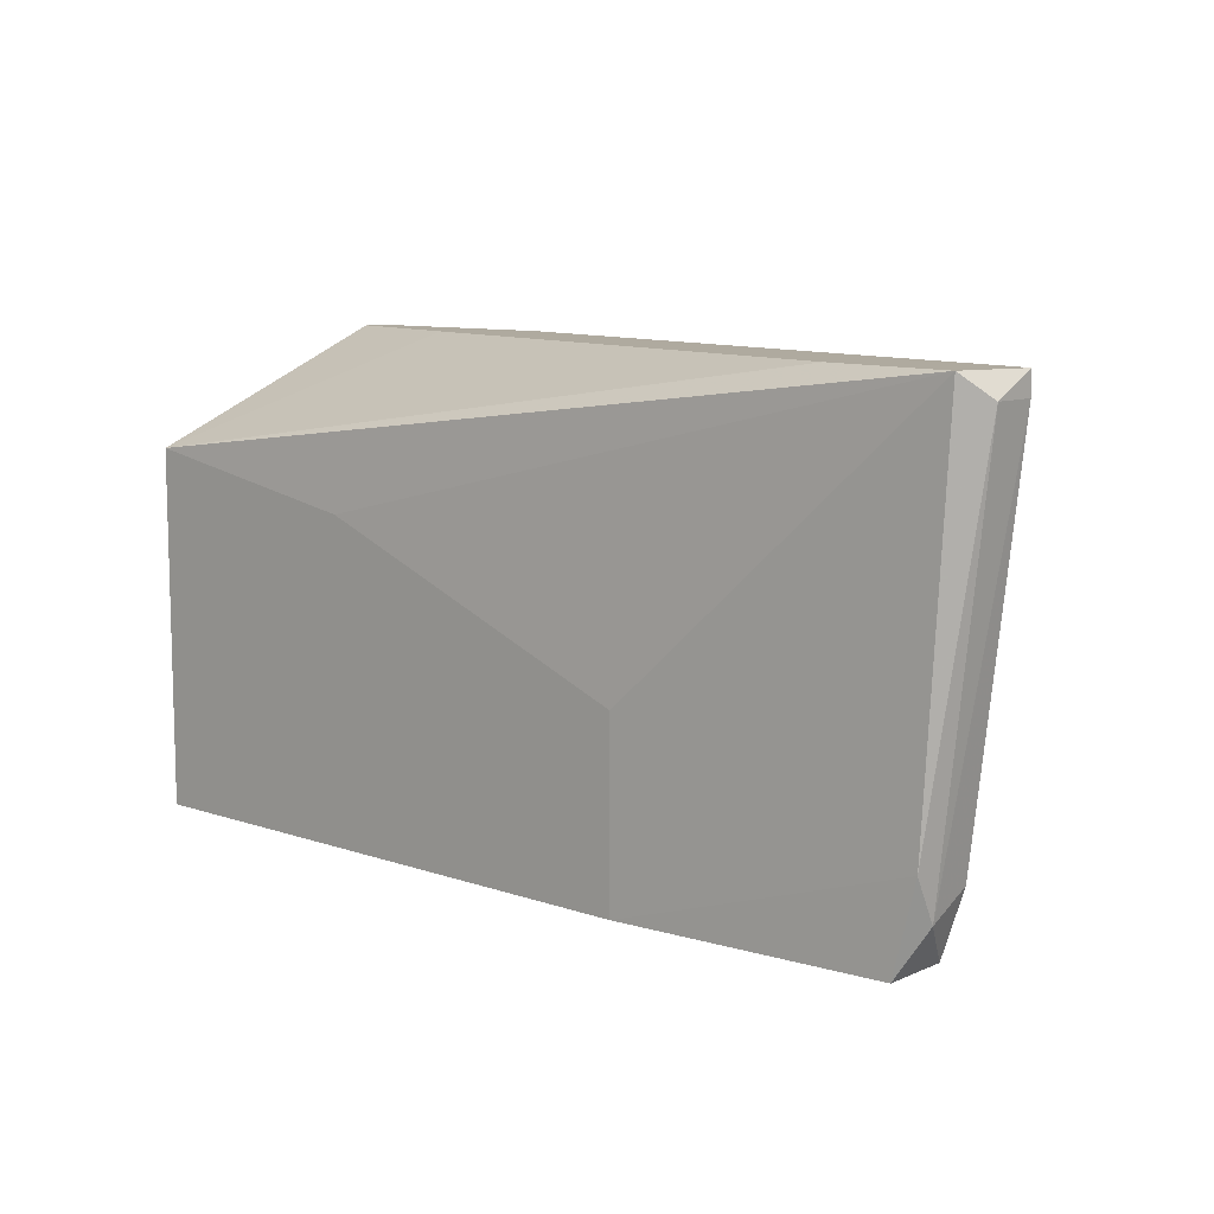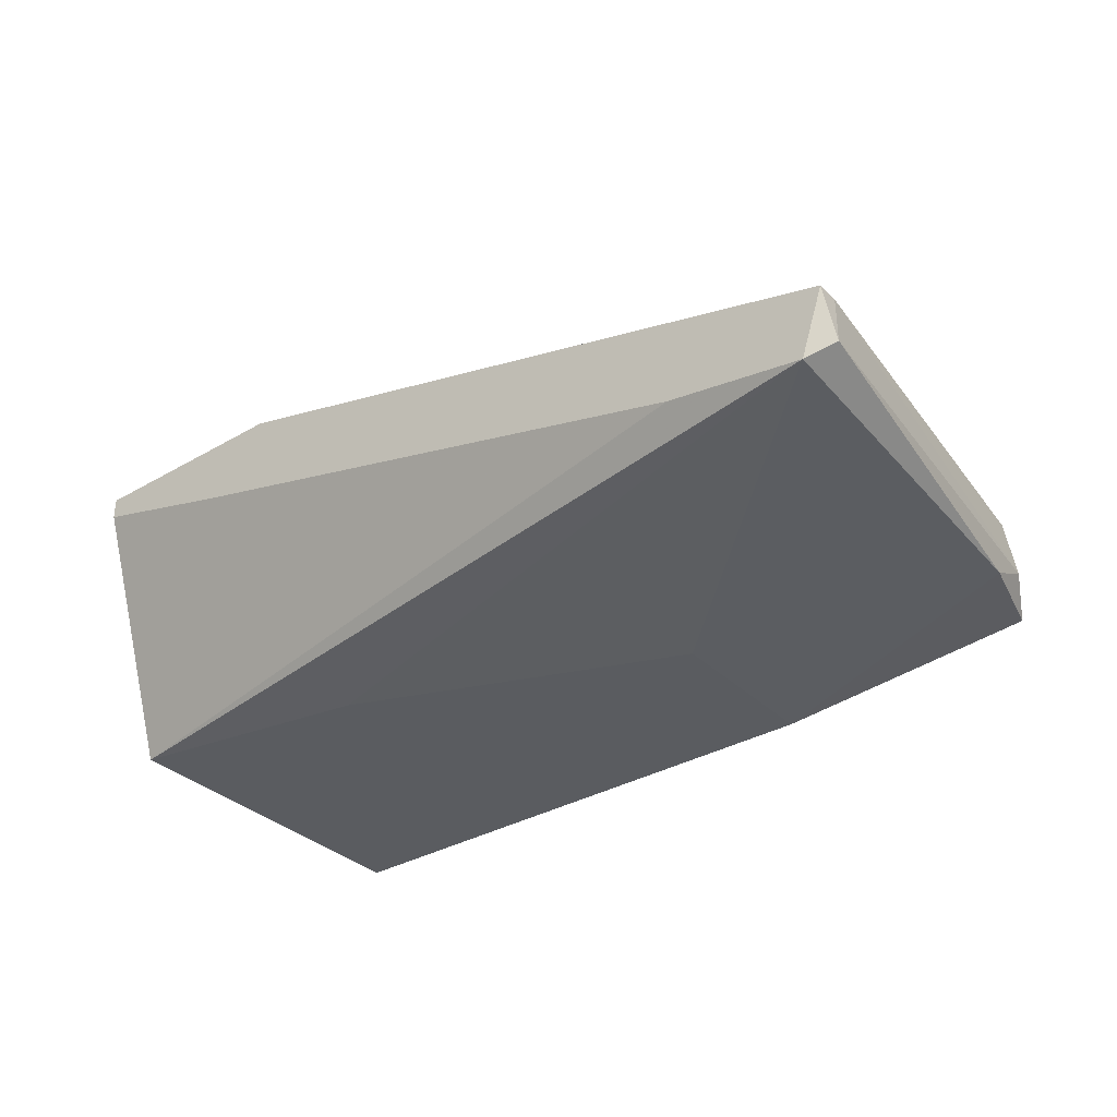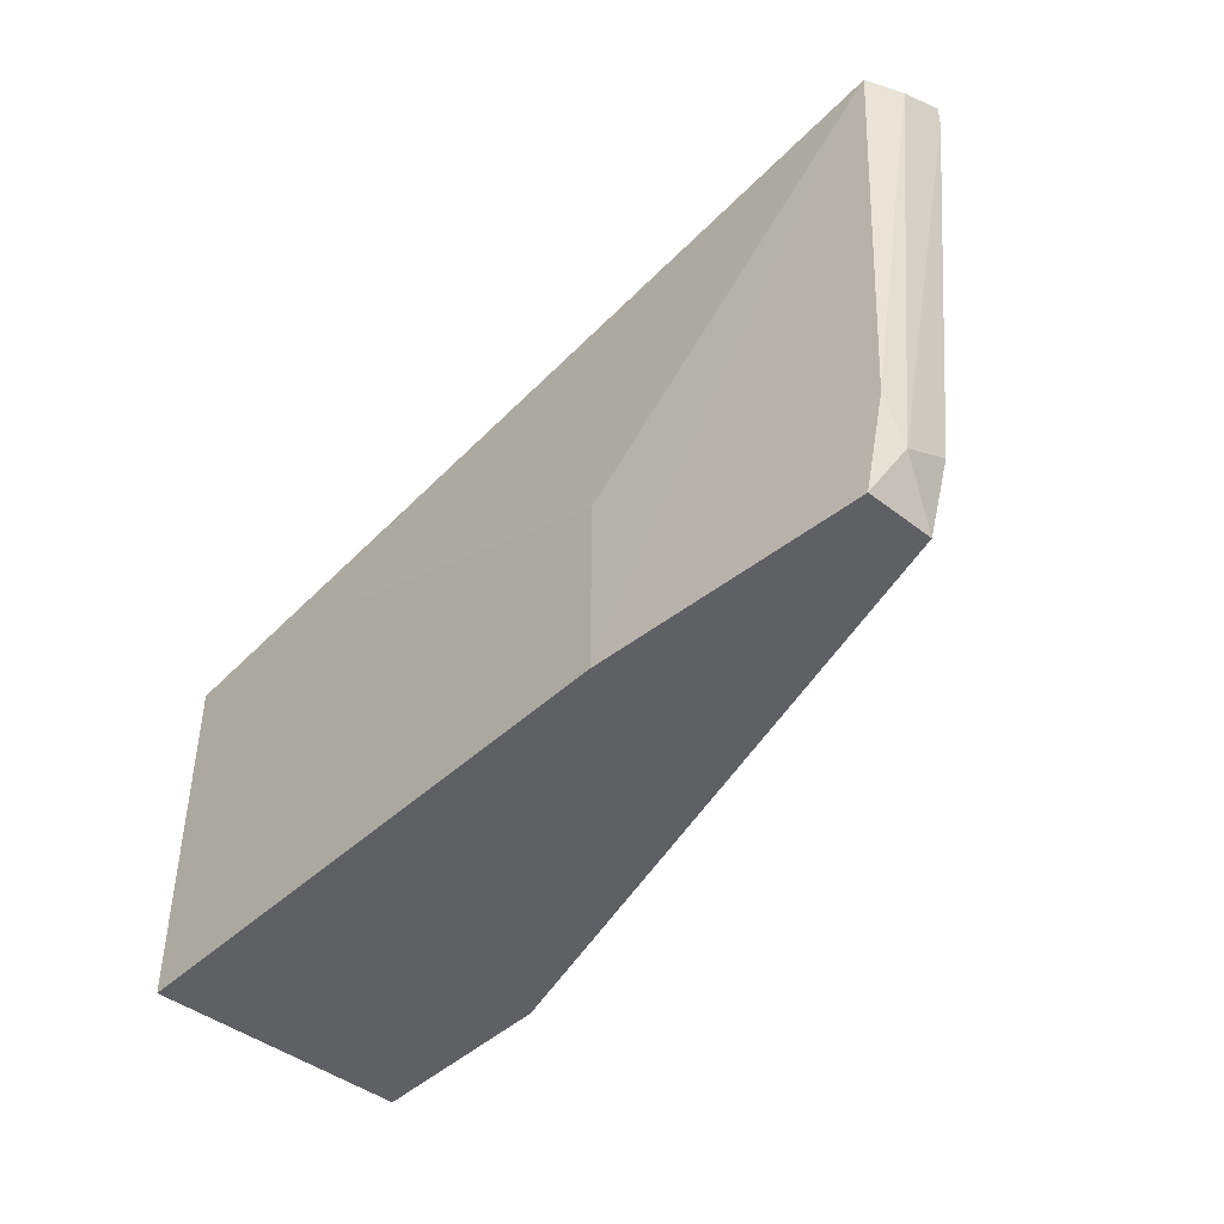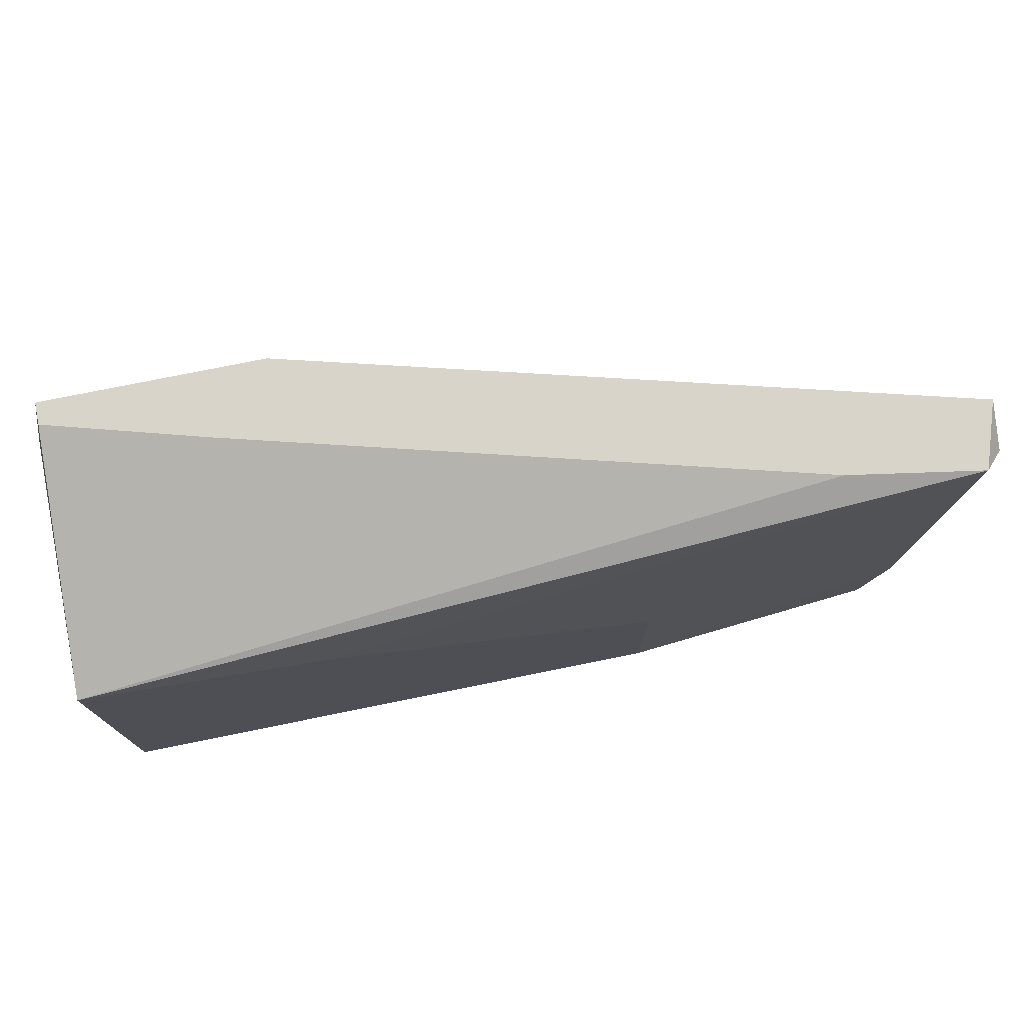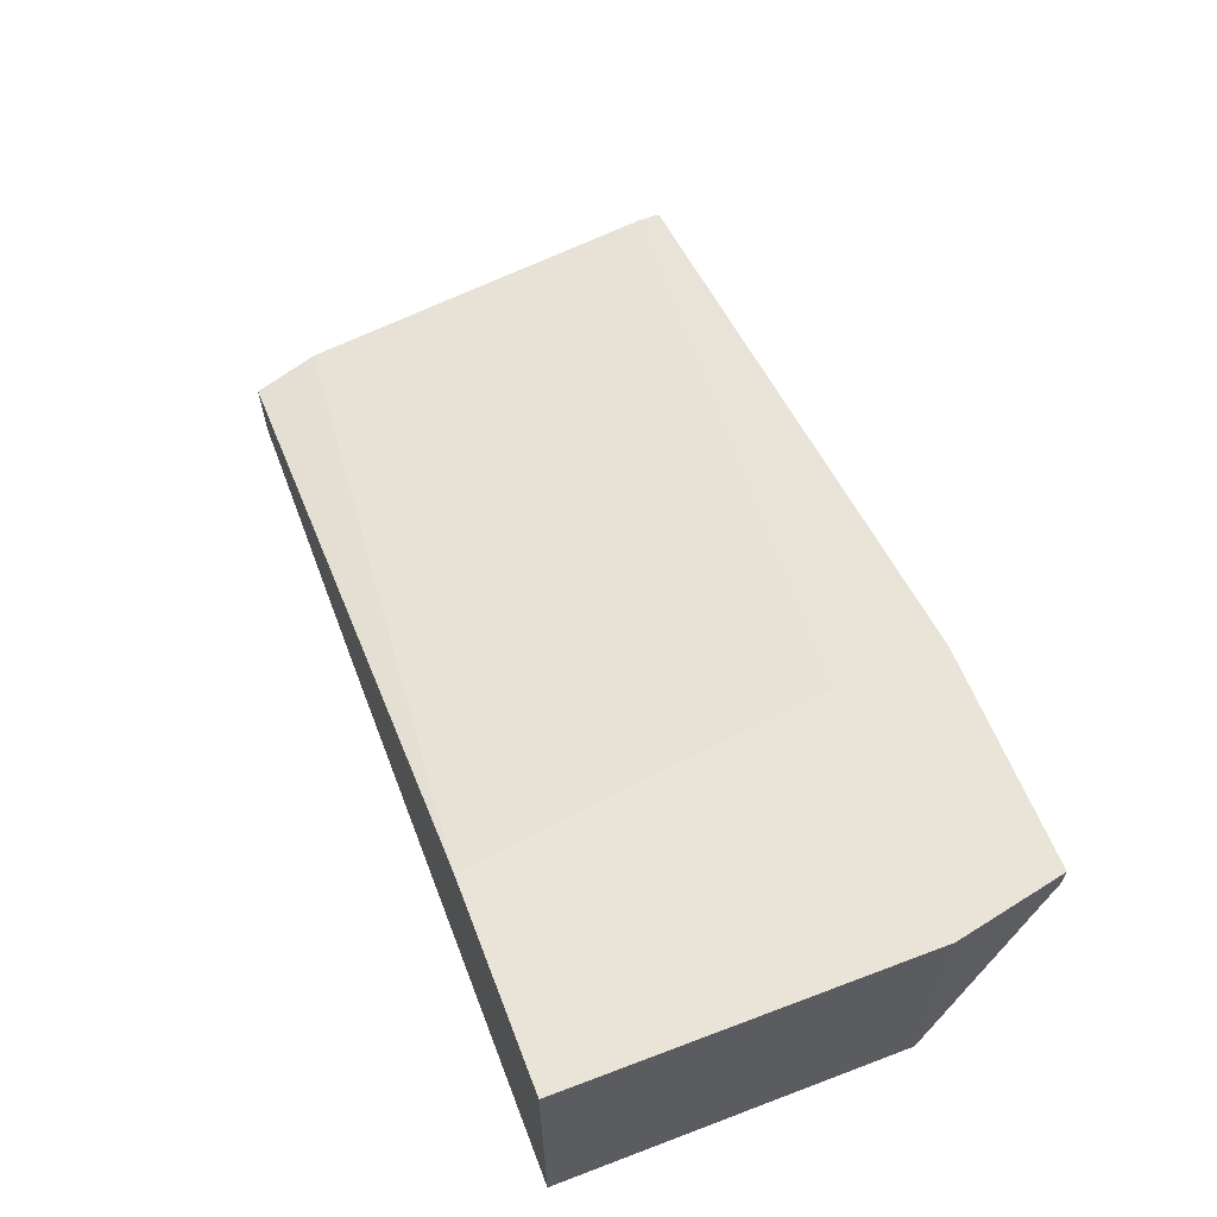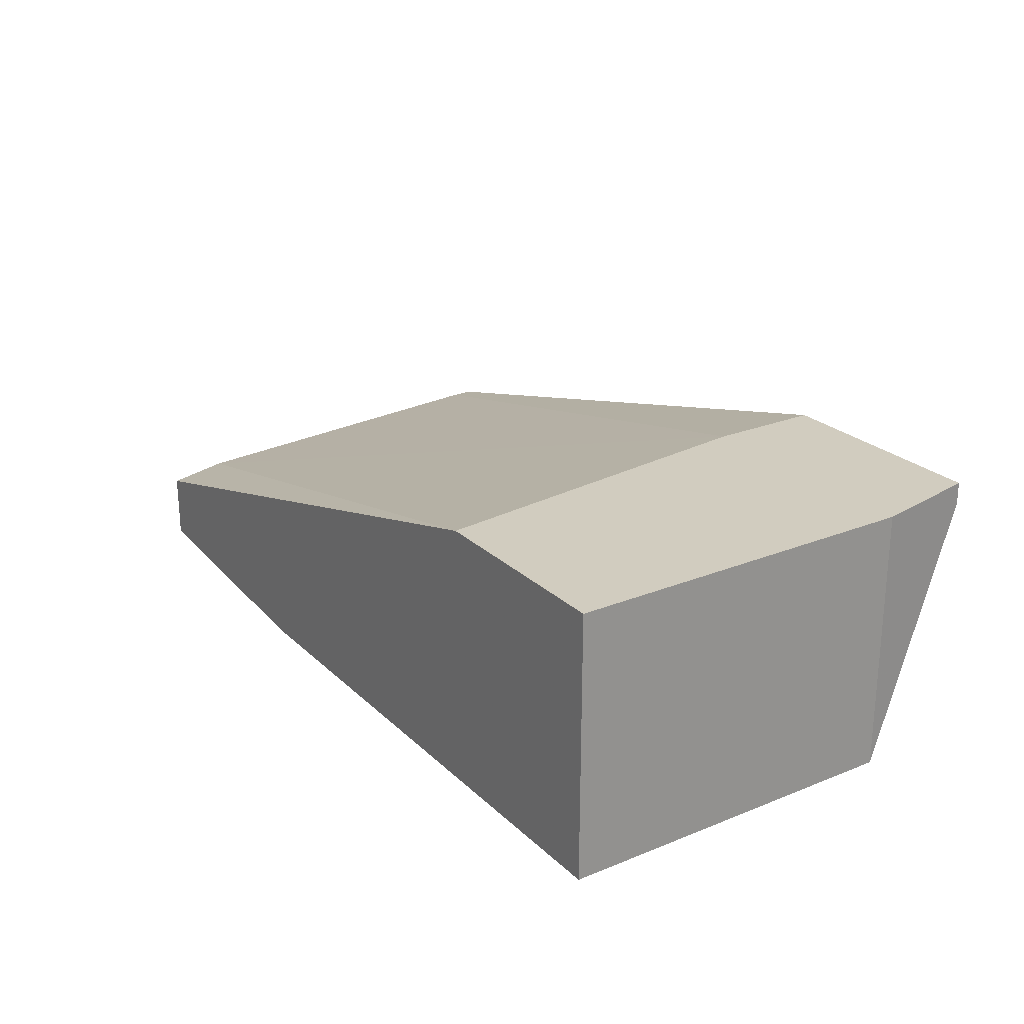
<metadata>
{"format":"obj","ext":"obj","renderer":"f3d","projection":"perspective","resolution":1024,"background":"white","views":[{"elev":9.5,"azim":41.8,"up":"+Z"},{"elev":-34.1,"azim":38.1,"up":"+Y"},{"elev":-44.0,"azim":47.7,"up":"+Z"},{"elev":74.9,"azim":-11.5,"up":"+Z"},{"elev":60.8,"azim":-111.1,"up":"+Y"},{"elev":24.0,"azim":-123.8,"up":"+Y"}]}
</metadata>
<code>
v 0.00841 0.005224 0.01886
v 0.00841 0.005224 0.00119
v 0.00841 0.01848 0.01886
v 0.00841 0.01848 0.00119
v 0.05258 0.00633 0.02439
v 0.02056 0.005224 0.01665
v 0.02056 0.01848 0.02439
v 0.02056 0.01848 0.01886
v 0.03713 0.005224 0.01003
v 0.03713 0.005224 0.00119
v 0.05148 0.009644 0.004505
v 0.05148 0.00633 0.005609
v 0.05148 0.007434 0.0034
v 0.04596 0.007434 0.02439
v 0.05369 0.009644 0.02439
v 0.05369 0.009644 0.02328
v 0.05369 0.007434 0.02328
v 0.01836 0.01848 0.00119
v 0.05038 0.009644 0.00119
v 0.05038 0.00633 0.00119
v 0.01725 0.01516 0.02439
v 0.009518 0.01737 0.02439
v 0.009518 0.01848 0.02439
f 11 16 13
f 2 1 4
f 2 4 20
f 4 23 18
f 20 4 18
f 15 23 5
f 20 18 19
f 23 15 7
f 18 23 7
f 1 2 10
f 2 20 10
f 10 5 9
f 1 10 9
f 5 23 21
f 4 1 3
f 1 23 3
f 23 4 3
f 19 18 11
f 7 15 8
f 18 7 8
f 11 18 8
f 10 20 12
f 5 10 12
f 1 5 14
f 21 1 14
f 5 21 14
f 15 5 17
f 5 12 17
f 5 1 6
f 9 5 6
f 1 9 6
f 23 1 22
f 1 21 22
f 21 23 22
f 8 15 16
f 11 8 16
f 15 17 16
f 16 17 13
f 20 19 13
f 19 11 13
f 12 20 13
f 17 12 13

</code>
